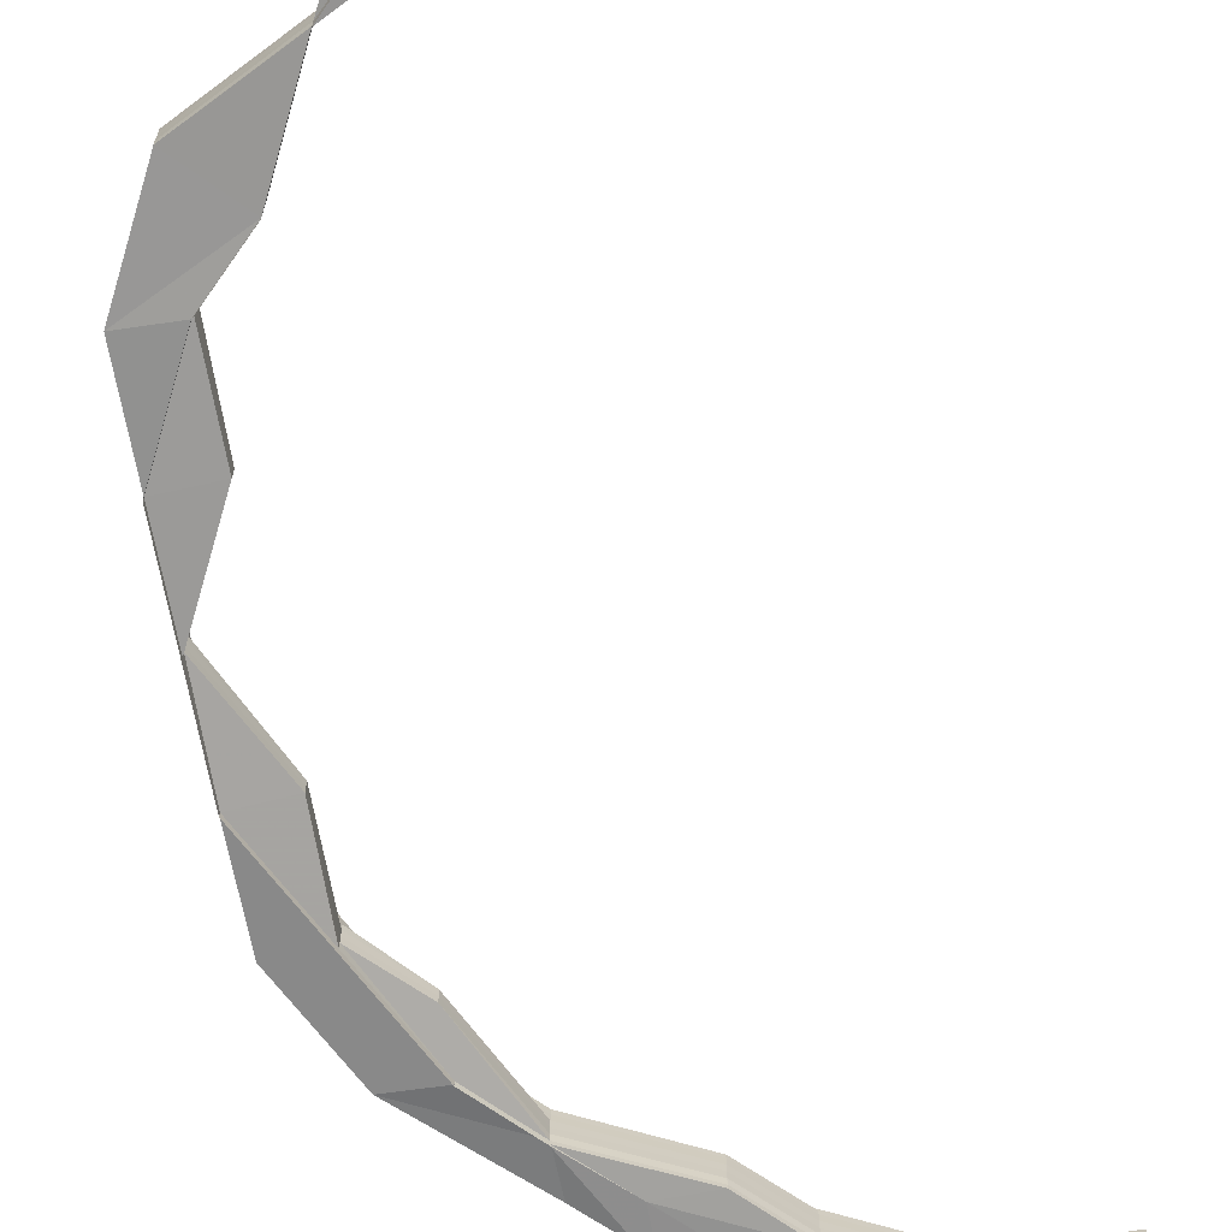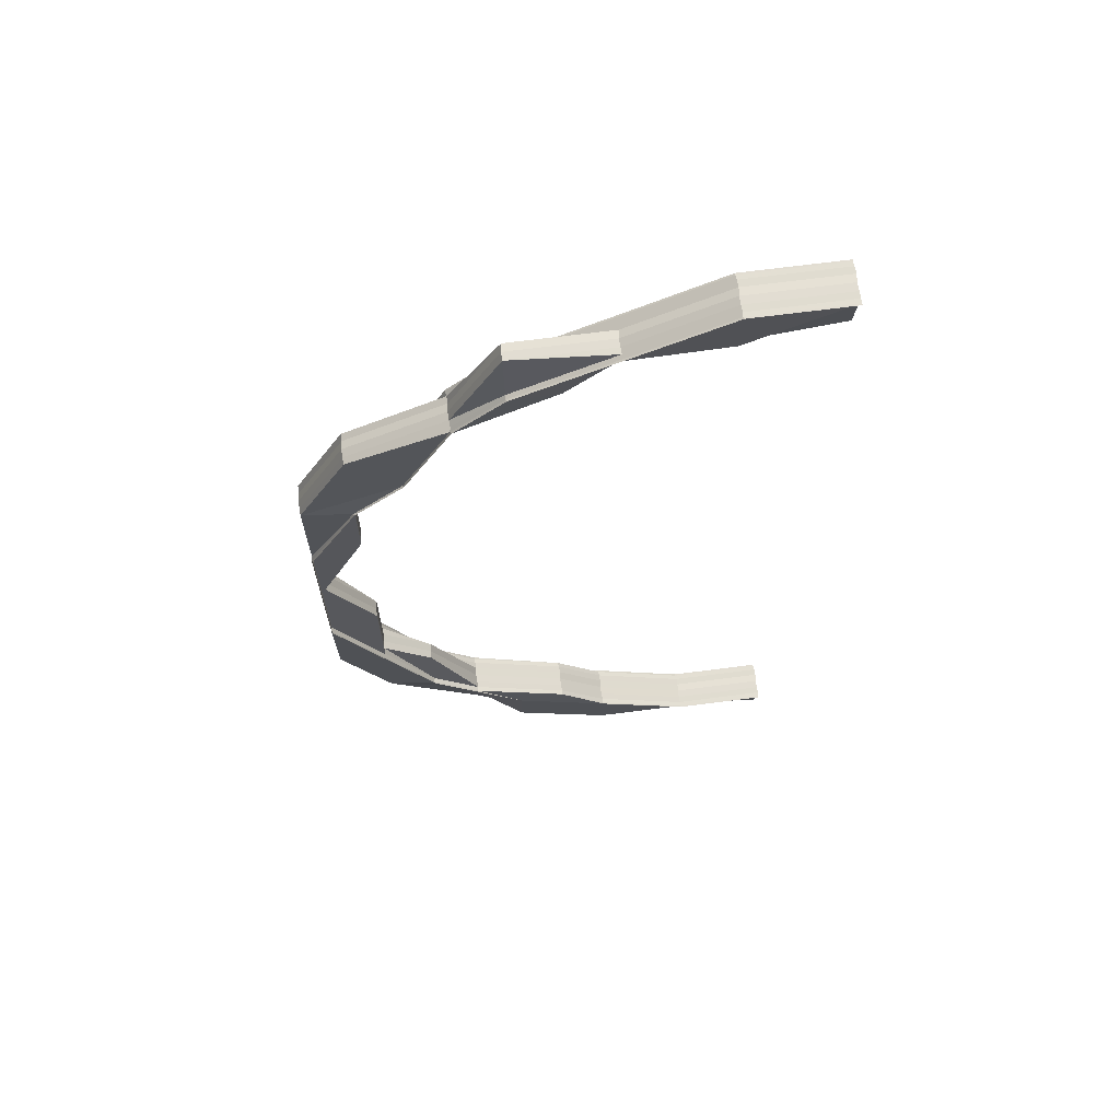
<metadata>
{"format":"obj","ext":"obj","renderer":"f3d","projection":"perspective","resolution":1024,"background":"white","views":[{"elev":-67.7,"azim":-169.8,"up":"+Z"},{"elev":67.5,"azim":172.6,"up":"+Y"}]}
</metadata>
<code>
o 17898
v 2249 1880 7.934
v 2249 1880 7.934
v 2249 1880 7.936
v 2249 1880 7.932
v 2249 1880 7.932
v 2249 1880 7.931
v 2249 1880 7.932
v 2249 1880 7.932
v 2249 1880 7.931
v 2249 1880 7.934
v 2249 1880 7.934
v 2249 1880 7.934
v 2249 1880 7.936
v 2249 1880 7.936
v 2249 1880 7.936
v 2249 1880 7.937
v 2249 1880 7.936
v 2249 1880 7.936
v 2249 1880 7.937
v 2249 1880 7.938
v 2249 1880 7.937
v 2249 1880 7.938
v 2249 1880 7.938
v 2249 1880 7.938
v 2249 1880 7.938
v 2249 1880 7.937
v 2249 1880 7.937
v 2249 1880 7.936
v 2249 1880 7.937
v 2249 1880 7.937
v 2249 1880 7.938
v 2249 1880 7.938
v 2249 1880 7.938
v 2249 1880 7.938
v 2249 1880 7.938
v 2249 1880 7.936
v 2249 1880 7.934
v 2249 1880 7.932
v 2249 1880 7.931
v 2249 1880 7.936
v 2249 1880 7.937
v 2249 1880 7.936
v 2249 1880 7.938
v 2249 1880 7.938
v 2249 1880 7.938
v 2249 1880 7.937
v 2249 1880 7.938
v 2249 1880 7.938
v 2249 1880 7.938
v 2249 1880 7.938
v 2249 1880 7.938
v 2249 1880 7.938
v 2249 1880 7.937
v 2249 1880 7.938
v 2249 1880 7.938
v 2249 1880 7.938
v 2249 1880 7.938
v 2249 1880 7.938
v 2249 1880 7.938
v 2249 1880 7.938
v 2249 1880 7.937
v 2249 1880 7.937
v 2249 1880 7.938
v 2249 1880 7.938
v 2249 1880 7.938
v 2249 1880 7.938
v 2249 1880 7.937
v 2249 1880 7.938
v 2249 1880 7.936
v 2249 1880 7.936
v 2249 1880 7.936
v 2249 1880 7.934
v 2249 1880 7.936
v 2249 1880 7.934
v 2249 1880 7.934
v 2249 1880 7.934
v 2249 1880 7.932
v 2249 1880 7.932
v 2249 1880 7.932
v 2249 1880 7.931
v 2249 1880 7.932
v 2249 1880 7.931
v 2249 1880 7.932
v 2249 1880 7.93
v 2249 1880 7.93
v 2249 1880 7.934
v 2249 1880 7.931
v 2249 1880 7.93
v 2249 1880 7.931
v 2249 1880 7.93
v 2249 1880 7.93
v 2249 1880 7.93
v 2249 1880 7.93
v 2249 1880 7.93
v 2249 1880 7.93
v 2249 1880 7.93
v 2249 1880 7.93
v 2249 1880 7.93
v 2249 1880 7.93
v 2249 1880 7.93
v 2249 1880 7.93
v 2249 1880 7.93
v 2249 1880 7.931
v 2249 1880 7.932
v 2249 1880 7.93
v 2249 1880 7.931
v 2249 1880 7.93
v 2249 1880 7.93
v 2249 1880 7.93
v 2249 1880 7.93
v 2249 1880 7.93
v 2249 1880 7.93
v 2249 1880 7.93
v 2249 1880 7.93
v 2249 1880 7.93
v 2249 1880 7.93
v 2249 1880 7.93
v 2249 1880 7.93
v 2249 1880 7.93
v 2249 1880 7.93
v 2249 1880 7.93
v 2249 1880 7.931
v 2249 1880 7.93
v 2249 1880 7.93
v 2249 1880 7.93
v 2249 1880 7.931
v 2249 1880 7.93
v 2249 1880 7.93
v 2249 1880 7.93
v 2249 1880 7.93
v 2249 1880 7.93
v 2249 1880 7.931
v 2249 1880 7.93
v 2249 1880 7.931
v 2249 1880 7.931
v 2249 1880 7.931
v 2249 1880 7.93
v 2249 1880 7.93
v 2249 1880 7.93
v 2249 1880 7.93
v 2249 1880 7.93
v 2249 1880 7.931
v 2249 1880 7.93
v 2249 1880 7.931
v 2249 1880 7.93
v 2249 1880 7.93
v 2249 1880 7.93
v 2249 1880 7.931
v 2249 1880 7.931
v 2249 1880 7.932
v 2249 1880 7.931
v 2249 1880 7.932
v 2249 1880 7.931
v 2249 1880 7.932
v 2249 1880 7.932
v 2249 1880 7.934
v 2249 1880 7.932
v 2249 1880 7.932
v 2249 1880 7.931
v 2249 1880 7.932
v 2249 1880 7.934
v 2249 1880 7.931
v 2249 1880 7.932
v 2249 1880 7.931
v 2249 1880 7.93
v 2249 1880 7.93
v 2249 1880 7.93
v 2249 1880 7.93
v 2249 1880 7.93
v 2249 1880 7.932
v 2249 1880 7.931
v 2249 1880 7.932
v 2249 1880 7.934
v 2249 1880 7.934
v 2249 1880 7.932
v 2249 1880 7.934
v 2249 1880 7.932
v 2249 1880 7.932
v 2249 1880 7.932
v 2249 1880 7.931
v 2249 1880 7.932
v 2249 1880 7.931
v 2249 1880 7.932
v 2249 1880 7.932
v 2249 1880 7.934
v 2249 1880 7.936
v 2249 1880 7.936
v 2249 1880 7.931
v 2249 1880 7.931
v 2249 1880 7.93
v 2249 1880 7.931
v 2249 1880 7.93
v 2249 1880 7.93
v 2249 1880 7.93
v 2249 1880 7.93
v 2249 1880 7.931
v 2249 1880 7.932
v 2249 1880 7.931
v 2249 1880 7.934
v 2249 1880 7.936
v 2249 1880 7.934
v 2249 1880 7.93
v 2249 1880 7.93
v 2249 1880 7.93
v 2249 1880 7.93
v 2249 1880 7.93
v 2249 1880 7.93
v 2249 1880 7.93
v 2249 1880 7.931
v 2249 1880 7.93
v 2249 1880 7.93
v 2249 1880 7.93
v 2249 1880 7.93
v 2249 1880 7.93
v 2249 1880 7.931
v 2249 1880 7.93
v 2249 1880 7.93
v 2249 1880 7.93
v 2249 1880 7.931
v 2249 1880 7.93
v 2249 1880 7.93
v 2249 1880 7.93
v 2249 1880 7.93
v 2249 1880 7.93
v 2249 1880 7.93
v 2249 1880 7.93
v 2249 1880 7.931
v 2249 1880 7.931
v 2249 1880 7.93
v 2249 1880 7.931
v 2249 1880 7.931
v 2249 1880 7.932
v 2249 1880 7.932
v 2249 1880 7.931
v 2249 1880 7.934
v 2249 1880 7.934
v 2249 1880 7.932
v 2249 1880 7.934
v 2249 1880 7.932
v 2249 1880 7.936
v 2249 1880 7.936
v 2249 1880 7.936
v 2249 1880 7.937
v 2249 1880 7.937
v 2249 1880 7.937
v 2249 1880 7.936
v 2249 1880 7.934
v 2249 1880 7.937
v 2249 1880 7.937
v 2249 1880 7.938
v 2249 1880 7.937
v 2249 1880 7.937
v 2249 1880 7.937
v 2249 1880 7.938
v 2249 1880 7.937
v 2249 1880 7.938
v 2249 1880 7.938
v 2249 1880 7.938
v 2249 1880 7.938
v 2249 1880 7.937
v 2249 1880 7.936
v 2249 1880 7.937
v 2249 1880 7.936
v 2249 1880 7.937
v 2249 1880 7.937
v 2249 1880 7.938
v 2249 1880 7.938
v 2249 1880 7.938
v 2249 1880 7.936
v 2249 1880 7.936
v 2249 1880 7.938
v 2249 1880 7.938
v 2249 1880 7.937
v 2249 1880 7.938
v 2249 1880 7.937
v 2249 1880 7.938
v 2249 1880 7.938
v 2249 1880 7.938
v 2249 1880 7.938
v 2249 1880 7.938
v 2249 1880 7.937
v 2249 1880 7.937
v 2249 1880 7.938
v 2249 1880 7.936
v 2249 1880 7.937
v 2249 1880 7.936
v 2249 1880 7.934
v 2249 1880 7.938
v 2249 1880 7.938
v 2249 1880 7.937
v 2249 1880 7.938
v 2249 1880 7.938
v 2249 1880 7.938
v 2249 1880 7.937
v 2249 1880 7.936
v 2249 1880 7.932
v 2249 1880 7.931
v 2249 1880 7.93
v 2249 1880 7.932
v 2249 1880 7.931
v 2249 1880 7.93
v 2249 1880 7.93
v 2249 1880 7.93
v 2249 1880 7.93
v 2249 1880 7.936
v 2249 1880 7.936
v 2249 1880 7.937
v 2249 1880 7.936
v 2249 1880 7.937
v 2249 1880 7.937
v 2249 1880 7.937
v 2249 1880 7.938
v 2249 1880 7.938
v 2249 1880 7.938
v 2249 1880 7.938
v 2249 1880 7.938
v 2249 1880 7.938
v 2249 1880 7.938
v 2249 1880 7.938
v 2249 1880 7.938
v 2249 1880 7.938
v 2249 1880 7.938
v 2249 1880 7.938
v 2249 1880 7.938
v 2249 1880 7.938
v 2249 1880 7.938
v 2249 1880 7.938
v 2249 1880 7.931
v 2249 1880 7.931
v 2249 1880 7.93
v 2249 1880 7.931
v 2249 1880 7.932
v 2249 1880 7.93
v 2249 1880 7.93
v 2249 1880 7.931
v 2249 1880 7.93
v 2249 1880 7.93
v 2249 1880 7.93
v 2249 1880 7.93
v 2249 1880 7.93
v 2249 1880 7.93
v 2249 1880 7.93
v 2249 1880 7.931
v 2249 1880 7.936
v 2249 1880 7.937
v 2249 1880 7.938
v 2249 1880 7.938
v 2249 1880 7.938
v 2249 1880 7.938
v 2249 1880 7.938
v 2249 1880 7.938
v 2249 1880 7.938
v 2249 1880 7.938
v 2249 1880 7.938
v 2249 1880 7.937
v 2249 1880 7.936
v 2249 1880 7.936
v 2249 1880 7.937
v 2249 1880 7.936
v 2249 1880 7.934
v 2249 1880 7.931
v 2249 1880 7.932
v 2249 1880 7.931
v 2249 1880 7.931
v 2249 1880 7.932
v 2249 1880 7.931
v 2249 1880 7.931
v 2249 1880 7.936
v 2249 1880 7.937
v 2249 1880 7.937
v 2249 1880 7.937
v 2249 1880 7.937
v 2249 1880 7.937
v 2249 1880 7.938
v 2249 1880 7.937
v 2249 1880 7.937
v 2249 1880 7.938
v 2249 1880 7.938
v 2249 1880 7.938
v 2249 1880 7.938
v 2249 1880 7.938
v 2249 1880 7.938
v 2249 1880 7.937
v 2249 1880 7.937
v 2249 1880 7.937
v 2249 1880 7.938
v 2249 1880 7.938
v 2249 1880 7.938
v 2249 1880 7.938
v 2249 1880 7.938
v 2249 1880 7.937
v 2249 1880 7.938
v 2249 1880 7.937
v 2249 1880 7.938
v 2249 1880 7.938
v 2249 1880 7.938
v 2249 1880 7.938
v 2249 1880 7.938
v 2249 1880 7.937
v 2249 1880 7.936
v 2249 1880 7.938
v 2249 1880 7.937
v 2249 1880 7.936
v 2249 1880 7.938
v 2249 1880 7.938
v 2249 1880 7.938
v 2249 1880 7.938
v 2249 1880 7.938
v 2249 1880 7.938
v 2249 1880 7.938
v 2249 1880 7.937
v 2249 1880 7.938
v 2249 1880 7.938
v 2249 1880 7.938
v 2249 1880 7.938
v 2249 1880 7.936
v 2249 1880 7.937
v 2249 1880 7.936
v 2249 1880 7.938
v 2249 1880 7.937
v 2249 1880 7.936
v 2249 1880 7.938
v 2249 1880 7.938
v 2249 1880 7.938
v 2249 1880 7.938
v 2249 1880 7.934
v 2249 1880 7.936
v 2249 1880 7.934
v 2249 1880 7.932
v 2249 1880 7.936
v 2249 1880 7.936
v 2249 1880 7.932
v 2249 1880 7.931
v 2249 1880 7.931
v 2249 1880 7.93
v 2249 1880 7.93
v 2249 1880 7.93
v 2249 1880 7.93
v 2249 1880 7.93
v 2249 1880 7.93
v 2249 1880 7.932
v 2249 1880 7.932
v 2249 1880 7.934
v 2249 1880 7.934
v 2249 1880 7.931
v 2249 1880 7.93
v 2249 1880 7.932
v 2249 1880 7.934
v 2249 1880 7.93
v 2249 1880 7.931
v 2249 1880 7.93
v 2249 1880 7.93
v 2249 1880 7.93
v 2249 1880 7.93
v 2249 1880 7.93
v 2249 1880 7.938
v 2249 1880 7.938
v 2249 1880 7.938
v 2249 1880 7.938
v 2249 1880 7.938
v 2249 1880 7.938
v 2249 1880 7.938
v 2249 1880 7.938
v 2249 1880 7.938
v 2249 1880 7.938
v 2249 1880 7.93
v 2249 1880 7.93
v 2249 1880 7.93
v 2249 1880 7.93
v 2249 1880 7.93
v 2249 1880 7.93
v 2249 1880 7.93
v 2249 1880 7.93
v 2249 1880 7.931
v 2249 1880 7.931
v 2249 1880 7.931
v 2249 1880 7.93
v 2249 1880 7.93
v 2249 1880 7.938
v 2249 1880 7.938
v 2249 1880 7.938
v 2249 1880 7.938
v 2249 1880 7.938
v 2249 1880 7.93
v 2249 1880 7.93
v 2249 1880 7.93
v 2249 1880 7.93
v 2249 1880 7.93
v 2249 1880 7.934
v 2249 1880 7.934
v 2249 1880 7.936
v 2249 1880 7.936
v 2249 1880 7.932
v 2249 1880 7.932
v 2249 1880 7.934
v 2249 1880 7.932
v 2249 1880 7.936
v 2249 1880 7.931
v 2249 1880 7.931
v 2249 1880 7.932
v 2249 1880 7.934
v 2249 1880 7.936
v 2249 1880 7.934
v 2249 1880 7.937
v 2249 1880 7.936
v 2249 1880 7.937
v 2249 1880 7.932
v 2249 1880 7.931
v 2249 1880 7.932
v 2249 1880 7.936
v 2249 1880 7.936
v 2249 1880 7.936
v 2249 1880 7.937
v 2249 1880 7.936
v 2249 1880 7.937
v 2249 1880 7.937
v 2249 1880 7.938
v 2249 1880 7.938
v 2249 1880 7.938
v 2249 1880 7.937
v 2249 1880 7.938
v 2249 1880 7.938
v 2249 1880 7.937
v 2249 1880 7.938
v 2249 1880 7.938
v 2249 1880 7.938
v 2249 1880 7.938
v 2249 1880 7.938
v 2249 1880 7.938
v 2249 1880 7.938
v 2249 1880 7.938
v 2249 1880 7.938
v 2249 1880 7.938
v 2249 1880 7.938
v 2249 1880 7.938
v 2249 1880 7.938
v 2249 1880 7.938
v 2249 1880 7.938
v 2249 1880 7.938
v 2249 1880 7.938
v 2249 1880 7.938
v 2249 1880 7.938
v 2249 1880 7.938
v 2249 1880 7.938
v 2249 1880 7.938
v 2249 1880 7.938
v 2249 1880 7.938
v 2249 1880 7.938
v 2249 1880 7.938
v 2249 1880 7.938
v 2249 1880 7.938
v 2249 1880 7.937
v 2249 1880 7.937
v 2249 1880 7.938
v 2249 1880 7.938
v 2249 1880 7.938
v 2249 1880 7.938
v 2249 1880 7.938
v 2249 1880 7.937
v 2249 1880 7.936
v 2249 1880 7.936
v 2249 1880 7.937
v 2249 1880 7.936
v 2249 1880 7.934
v 2249 1880 7.938
v 2249 1880 7.938
v 2249 1880 7.936
v 2249 1880 7.934
v 2249 1880 7.937
v 2249 1880 7.936
v 2249 1880 7.937
v 2249 1880 7.934
v 2249 1880 7.932
v 2249 1880 7.932
v 2249 1880 7.931
v 2249 1880 7.931
v 2249 1880 7.934
v 2249 1880 7.932
v 2249 1880 7.931
v 2249 1880 7.932
v 2249 1880 7.934
v 2249 1880 7.932
v 2249 1880 7.931
v 2249 1880 7.936
v 2249 1880 7.936
v 2249 1880 7.934
v 2249 1880 7.932
v 2249 1880 7.931
v 2249 1880 7.931
v 2249 1880 7.93
v 2249 1880 7.93
v 2249 1880 7.93
v 2249 1880 7.93
v 2249 1880 7.93
v 2249 1880 7.93
v 2249 1880 7.93
v 2249 1880 7.93
v 2249 1880 7.93
v 2249 1880 7.93
v 2249 1880 7.93
v 2249 1880 7.93
v 2249 1880 7.93
v 2249 1880 7.93
v 2249 1880 7.931
v 2249 1880 7.931
v 2249 1880 7.93
v 2249 1880 7.93
v 2249 1880 7.931
v 2249 1880 7.93
v 2249 1880 7.93
v 2249 1880 7.931
v 2249 1880 7.93
v 2249 1880 7.93
v 2249 1880 7.93
v 2249 1880 7.93
v 2249 1880 7.93
v 2249 1880 7.93
v 2249 1880 7.93
v 2249 1880 7.93
v 2249 1880 7.93
v 2249 1880 7.93
v 2249 1880 7.93
v 2249 1880 7.93
v 2249 1880 7.93
v 2249 1880 7.931
v 2249 1880 7.931
v 2249 1880 7.931
v 2249 1880 7.932
v 2249 1880 7.93
v 2249 1880 7.93
v 2249 1880 7.93
v 2249 1880 7.937
v 2249 1880 7.936
v 2249 1880 7.936
v 2249 1880 7.932
v 2249 1880 7.931
v 2249 1880 7.931
v 2249 1880 7.93
v 2249 1880 7.93
v 2249 1880 7.93
f 1 2 3
f 4 5 1
f 6 7 4
f 8 5 9
f 10 7 8
f 7 10 11
f 12 2 8
f 10 13 14
f 15 13 16
f 17 10 12
f 18 19 16
f 20 19 21
f 20 22 23
f 24 20 25
f 24 20 26
f 27 17 28
f 29 27 28
f 30 27 31
f 32 33 31
f 27 34 35
f 33 34 35
f 36 29 12
f 37 36 12
f 38 37 12
f 39 38 12
f 28 40 12
f 41 42 40
f 43 44 41
f 45 41 46
f 47 45 48
f 49 50 47
f 50 51 52
f 53 51 54
f 55 52 56
f 57 56 58
f 59 60 58
f 61 54 60
f 59 45 62
f 63 64 59
f 64 65 66
f 62 67 59
f 67 68 48
f 67 61 68
f 69 61 67
f 70 67 46
f 70 69 67
f 71 70 62
f 62 41 71
f 72 69 70
f 69 73 61
f 74 72 70
f 74 70 40
f 75 74 71
f 71 42 75
f 72 76 69
f 76 73 69
f 77 76 72
f 78 72 74
f 78 77 72
f 79 78 74
f 79 74 2
f 80 77 78
f 77 81 76
f 82 78 79
f 82 80 78
f 83 79 75
f 84 85 82
f 75 86 83
f 84 82 87
f 87 82 79
f 87 79 5
f 88 89 82
f 90 88 91
f 89 92 93
f 94 92 95
f 90 96 97
f 96 98 99
f 100 101 87
f 102 100 103
f 103 87 83
f 83 104 103
f 105 87 106
f 107 108 105
f 109 108 110
f 108 111 112
f 110 112 113
f 114 115 113
f 116 117 111
f 118 117 119
f 118 120 121
f 118 120 122
f 120 123 124
f 120 125 126
f 127 125 128
f 125 129 130
f 125 131 132
f 133 132 134
f 135 136 133
f 136 131 137
f 138 131 137
f 139 138 140
f 141 136 142
f 141 143 144
f 141 143 145
f 143 146 147
f 143 148 149
f 150 148 151
f 152 149 153
f 154 155 149
f 156 155 157
f 158 157 159
f 160 156 161
f 162 160 163
f 136 162 163
f 164 162 165
f 166 167 165
f 162 168 169
f 167 168 169
f 163 170 161
f 171 172 170
f 163 161 173
f 174 175 170
f 174 176 175
f 176 177 178
f 179 178 180
f 181 182 180
f 183 184 182
f 185 174 179
f 186 187 185
f 179 172 185
f 188 189 179
f 188 189 190
f 189 191 172
f 192 193 190
f 189 194 195
f 193 194 195
f 191 196 197
f 198 197 172
f 172 197 199
f 185 199 200
f 172 199 201
f 202 203 198
f 202 204 205
f 206 202 207
f 206 208 209
f 210 203 211
f 203 212 213
f 214 215 209
f 216 217 214
f 218 219 215
f 203 220 219
f 217 221 222
f 223 220 224
f 225 223 226
f 227 220 224
f 228 224 222
f 229 227 230
f 228 231 218
f 232 227 228
f 227 232 233
f 234 231 233
f 234 233 197
f 197 233 235
f 197 235 199
f 233 236 235
f 233 237 236
f 232 238 236
f 238 232 239
f 239 237 228
f 199 235 240
f 199 240 241
f 235 236 242
f 235 242 240
f 240 242 243
f 242 244 243
f 200 240 245
f 242 246 244
f 236 246 242
f 236 247 246
f 240 248 249
f 250 251 248
f 252 253 250
f 254 255 249
f 256 254 245
f 256 254 257
f 254 258 259
f 260 255 261
f 262 263 261
f 264 265 263
f 260 264 266
f 267 268 266
f 260 269 270
f 264 271 272
f 268 271 272
f 262 273 274
f 275 276 274
f 277 278 276
f 279 277 280
f 246 281 273
f 282 283 276
f 246 284 282
f 253 285 283
f 286 285 281
f 238 286 246
f 286 238 287
f 288 289 283
f 290 289 291
f 292 288 293
f 294 286 295
f 295 284 287
f 295 287 176
f 176 287 296
f 287 239 296
f 287 247 239
f 296 239 297
f 239 228 297
f 297 228 298
f 299 297 300
f 300 297 301
f 297 222 302
f 303 304 301
f 304 208 302
f 305 295 176
f 305 176 174
f 306 305 174
f 306 174 201
f 307 305 308
f 309 295 305
f 309 310 295
f 311 309 305
f 312 309 311
f 313 294 309
f 314 313 309
f 315 313 316
f 313 317 318
f 319 314 311
f 320 314 321
f 314 322 323
f 319 324 325
f 326 319 327
f 326 319 262
f 7 328 329
f 330 328 329
f 331 328 332
f 330 333 334
f 331 335 336
f 337 338 336
f 335 339 340
f 338 339 340
f 341 330 342
f 341 330 343
f 42 86 2
f 42 344 86
f 345 344 42
f 41 345 42
f 346 345 41
f 346 347 345
f 348 53 345
f 349 348 350
f 349 351 352
f 351 353 354
f 345 355 344
f 61 355 55
f 73 355 61
f 355 356 344
f 73 357 355
f 357 358 355
f 357 359 358
f 360 357 73
f 76 360 73
f 81 360 76
f 361 81 362
f 363 364 81
f 81 365 360
f 366 365 81
f 366 367 365
f 367 163 365
f 365 163 173
f 365 173 360
f 360 173 357
f 173 359 357
f 173 161 359
f 161 368 359
f 161 201 368
f 359 368 369
f 359 370 371
f 368 372 370
f 373 371 374
f 368 241 375
f 376 377 374
f 369 378 377
f 379 380 377
f 381 379 382
f 383 384 378
f 385 383 386
f 387 388 378
f 389 387 390
f 391 388 392
f 391 393 394
f 395 396 394
f 393 397 398
f 396 397 398
f 386 399 355
f 355 399 356
f 399 400 356
f 401 402 399
f 399 402 400
f 402 403 400
f 404 405 399
f 406 405 407
f 405 408 409
f 405 410 402
f 410 411 402
f 412 410 413
f 410 414 415
f 402 372 416
f 411 417 418
f 269 417 372
f 419 417 372
f 420 418 421
f 422 419 420
f 422 419 423
f 419 424 425
f 156 269 368
f 269 156 426
f 427 241 426
f 427 426 428
f 426 201 429
f 426 429 158
f 428 426 158
f 430 431 428
f 428 158 432
f 432 158 433
f 158 434 433
f 433 434 435
f 434 137 436
f 433 436 99
f 437 438 436
f 439 437 440
f 122 433 97
f 432 433 80
f 435 126 80
f 80 134 441
f 442 432 80
f 443 432 442
f 443 428 432
f 403 428 443
f 400 403 443
f 400 443 444
f 444 443 442
f 356 400 444
f 442 80 445
f 445 80 446
f 444 442 447
f 447 442 445
f 356 444 448
f 448 444 447
f 344 356 448
f 344 448 86
f 445 446 449
f 86 448 104
f 448 447 104
f 86 104 5
f 447 445 450
f 104 447 450
f 450 445 449
f 104 450 106
f 450 449 451
f 103 450 452
f 452 449 453
f 449 93 454
f 449 454 455
f 456 457 458
f 459 460 457
f 461 460 462
f 461 404 373
f 461 404 463
f 404 464 465
f 466 467 468
f 467 469 470
f 471 472 473
f 471 472 474
f 472 475 476
f 472 477 478
f 479 480 481
f 480 482 483
f 484 485 486
f 485 487 488
f 489 490 491
f 491 492 489
f 493 494 489
f 489 495 493
f 494 490 247
f 492 495 247
f 494 496 490
f 492 497 495
f 498 494 237
f 499 498 493
f 495 500 237
f 493 500 499
f 495 501 500
f 502 503 495
f 504 502 492
f 505 504 506
f 503 507 500
f 508 507 509
f 507 503 490
f 503 510 511
f 512 510 513
f 490 501 514
f 490 514 284
f 514 515 310
f 491 514 516
f 516 515 517
f 518 519 516
f 516 520 491
f 521 520 310
f 520 492 284
f 521 522 520
f 520 523 492
f 524 504 520
f 504 524 525
f 515 523 525
f 515 525 526
f 525 522 527
f 517 525 528
f 525 529 530
f 524 531 529
f 532 531 533
f 534 524 535
f 534 536 537
f 538 533 539
f 540 541 539
f 542 543 537
f 544 545 543
f 546 545 547
f 548 546 549
f 550 547 551
f 552 546 550
f 546 552 553
f 554 550 555
f 550 556 557
f 558 556 553
f 558 553 523
f 553 559 560
f 553 561 497
f 562 553 563
f 563 561 564
f 565 566 562
f 563 567 562
f 564 568 563
f 568 567 497
f 567 569 523
f 562 569 554
f 567 570 569
f 570 571 569
f 569 571 550
f 569 550 522
f 572 570 567
f 568 572 567
f 573 572 568
f 574 573 568
f 575 573 574
f 574 568 501
f 576 575 574
f 561 577 501
f 576 574 496
f 578 574 564
f 564 577 578
f 579 576 578
f 578 580 579
f 577 580 496
f 577 581 580
f 580 582 583
f 584 585 577
f 585 586 577
f 586 587 580
f 585 586 572
f 586 587 572
f 552 585 572
f 587 588 572
f 589 588 590
f 588 591 592
f 593 591 594
f 595 594 596
f 597 592 596
f 598 588 576
f 599 600 597
f 601 598 602
f 600 601 602
f 602 603 576
f 597 602 579
f 579 604 597
f 602 576 605
f 580 604 605
f 606 602 607
f 604 590 607
f 608 605 609
f 608 609 610
f 507 611 608
f 611 612 613
f 614 612 615
f 616 615 617
f 618 613 617
f 499 608 618
f 618 619 499
f 620 621 618
f 622 619 610
f 621 623 619
f 623 624 619
f 624 625 626
f 627 625 628
f 619 607 498
f 619 498 231
f 500 608 231
f 500 496 608
f 629 630 631
f 632 633 634
f 635 636 637
f 638 639 640

</code>
